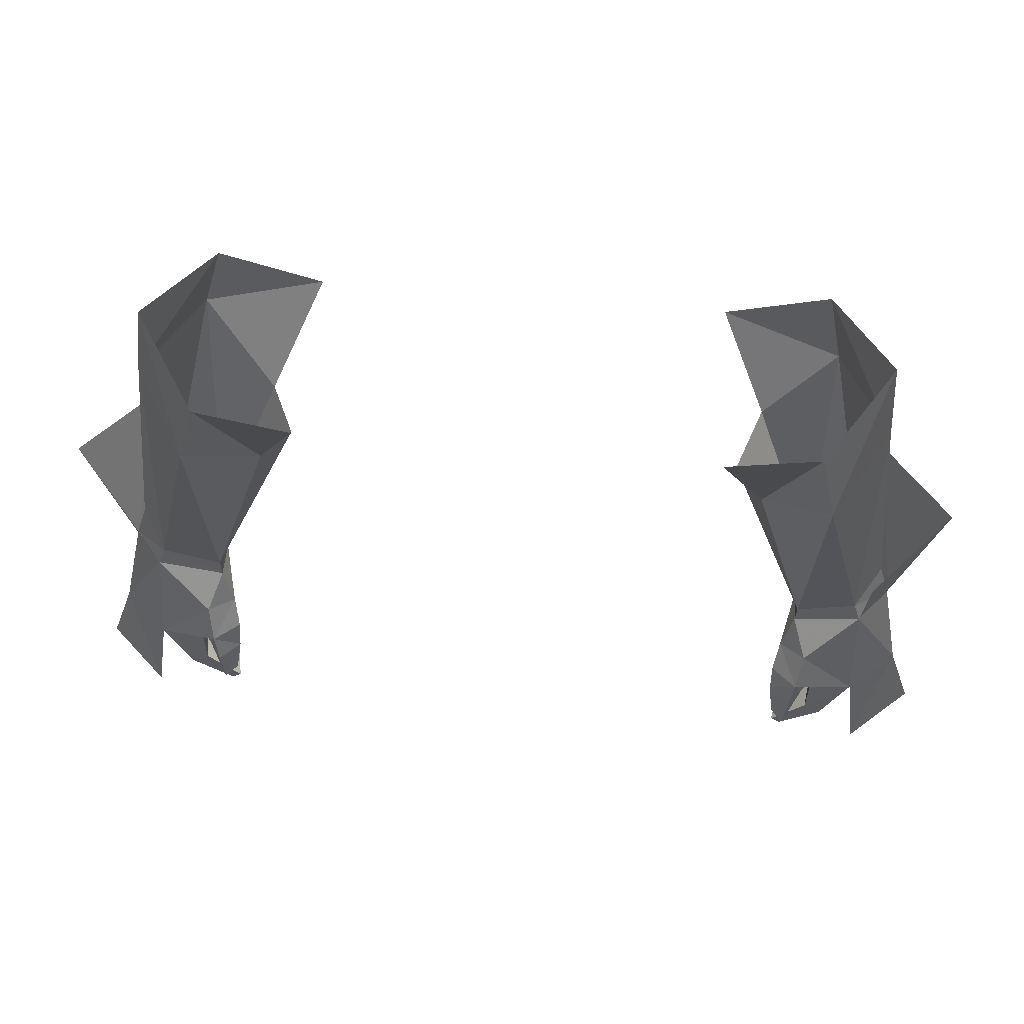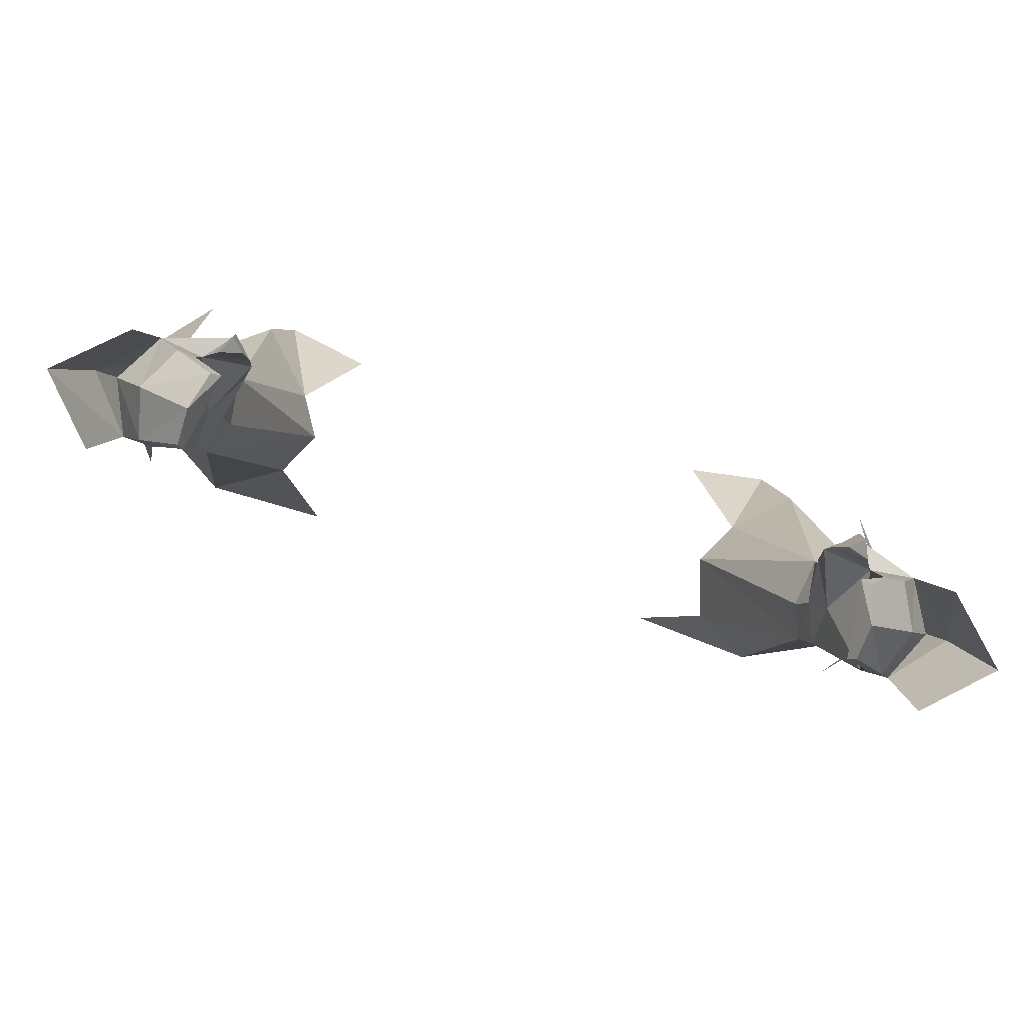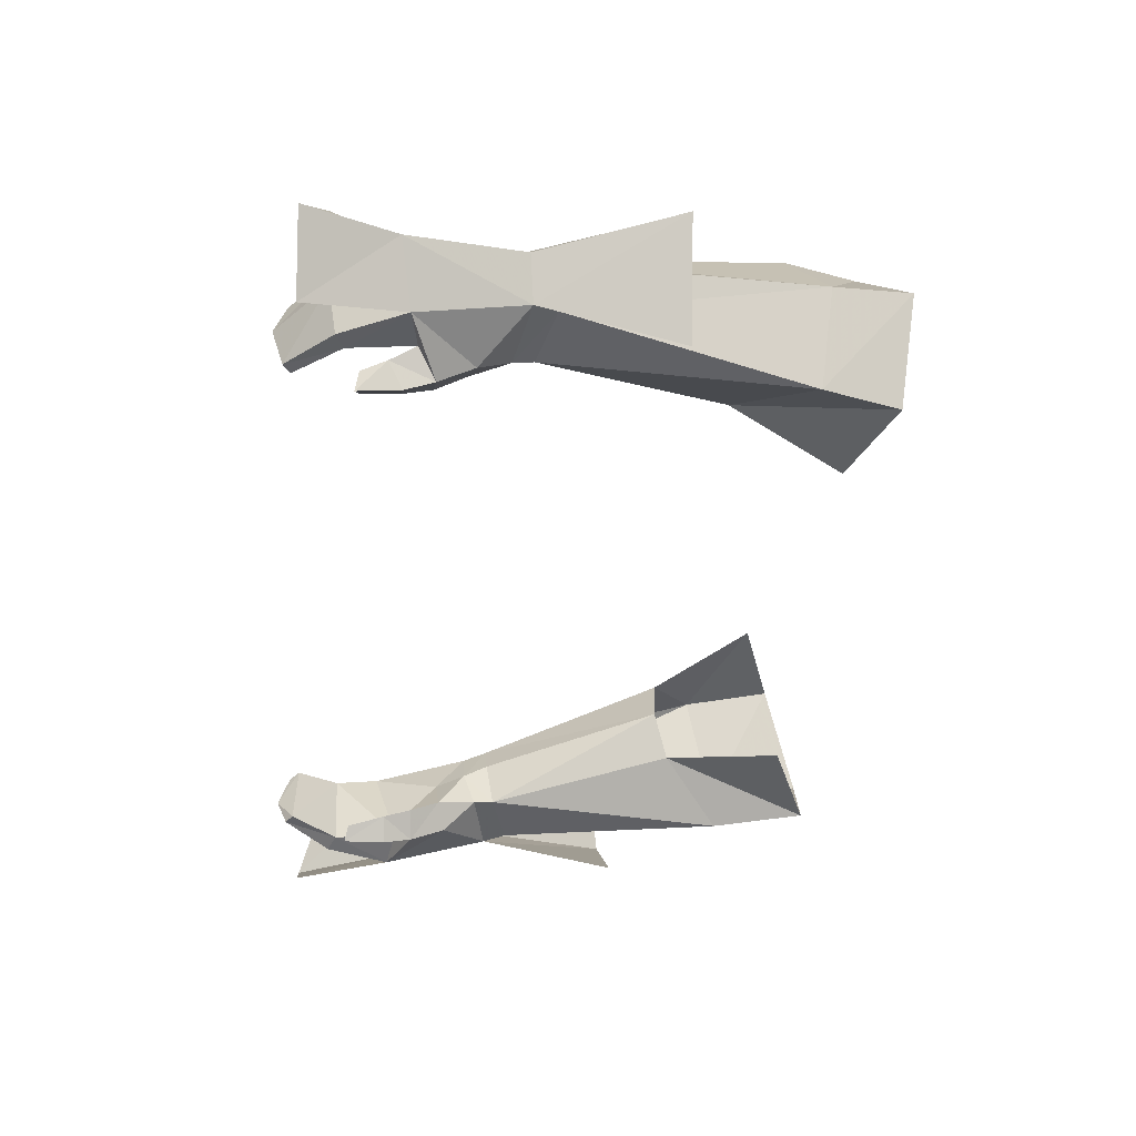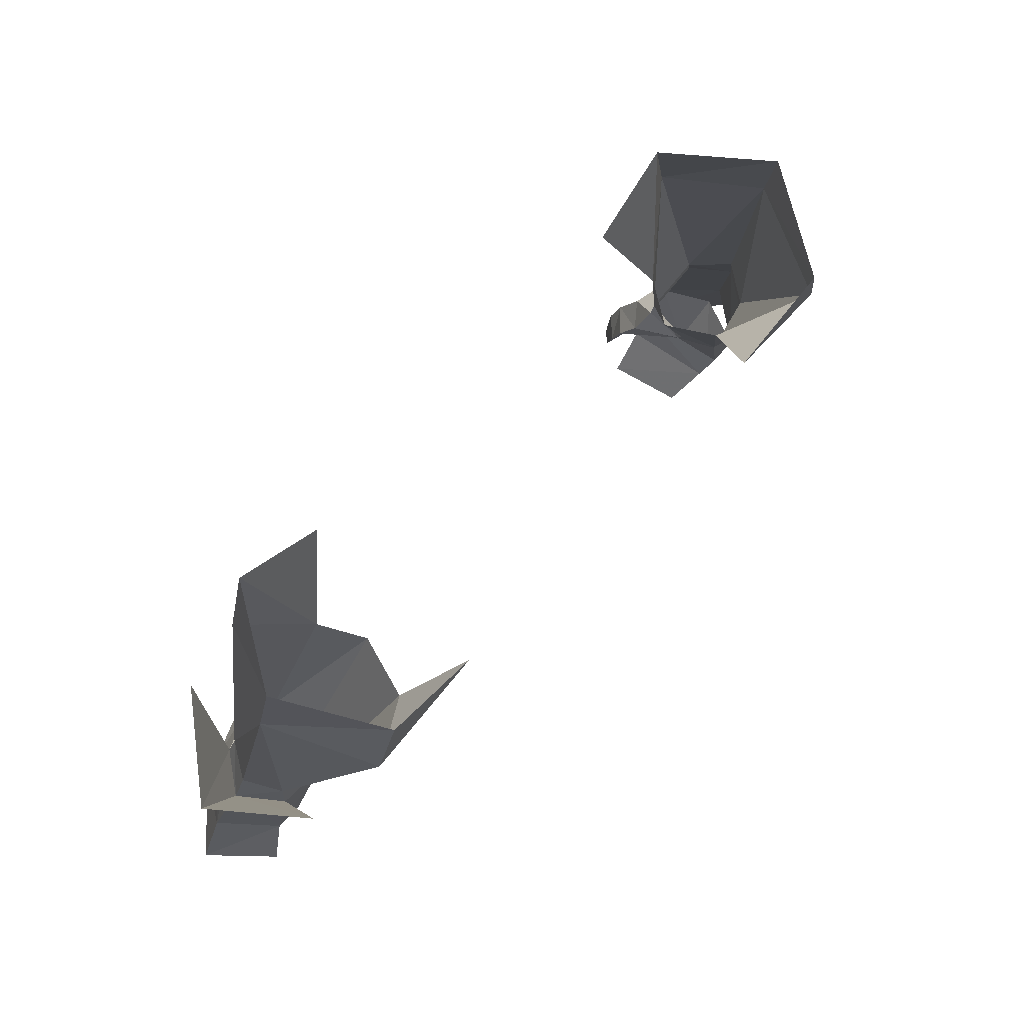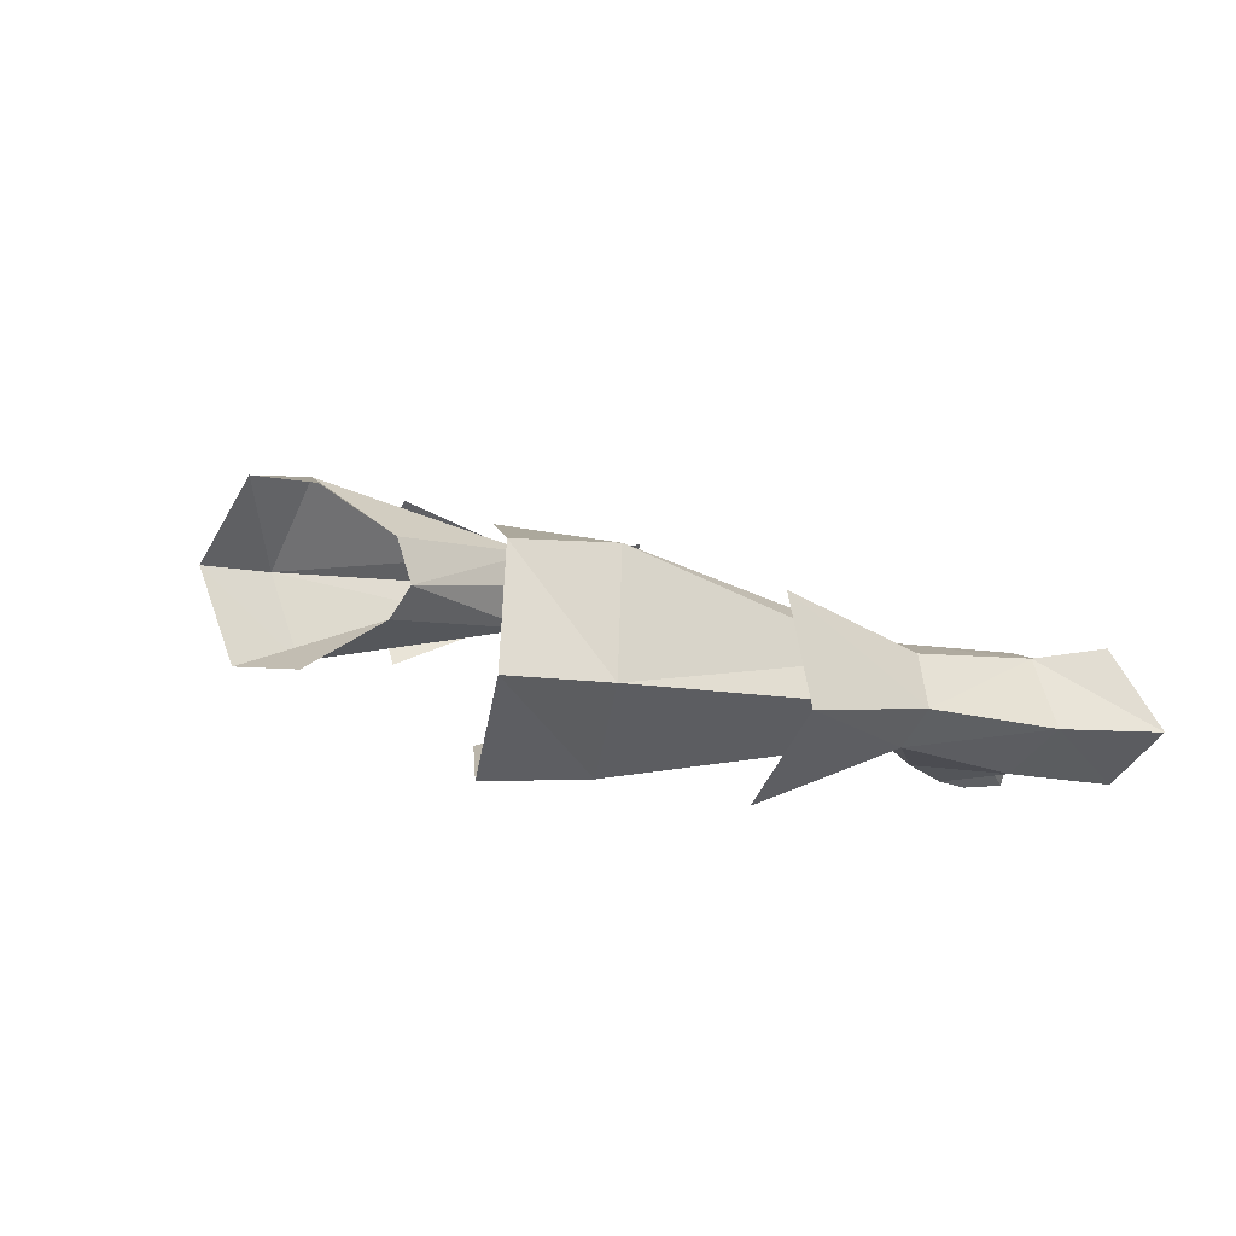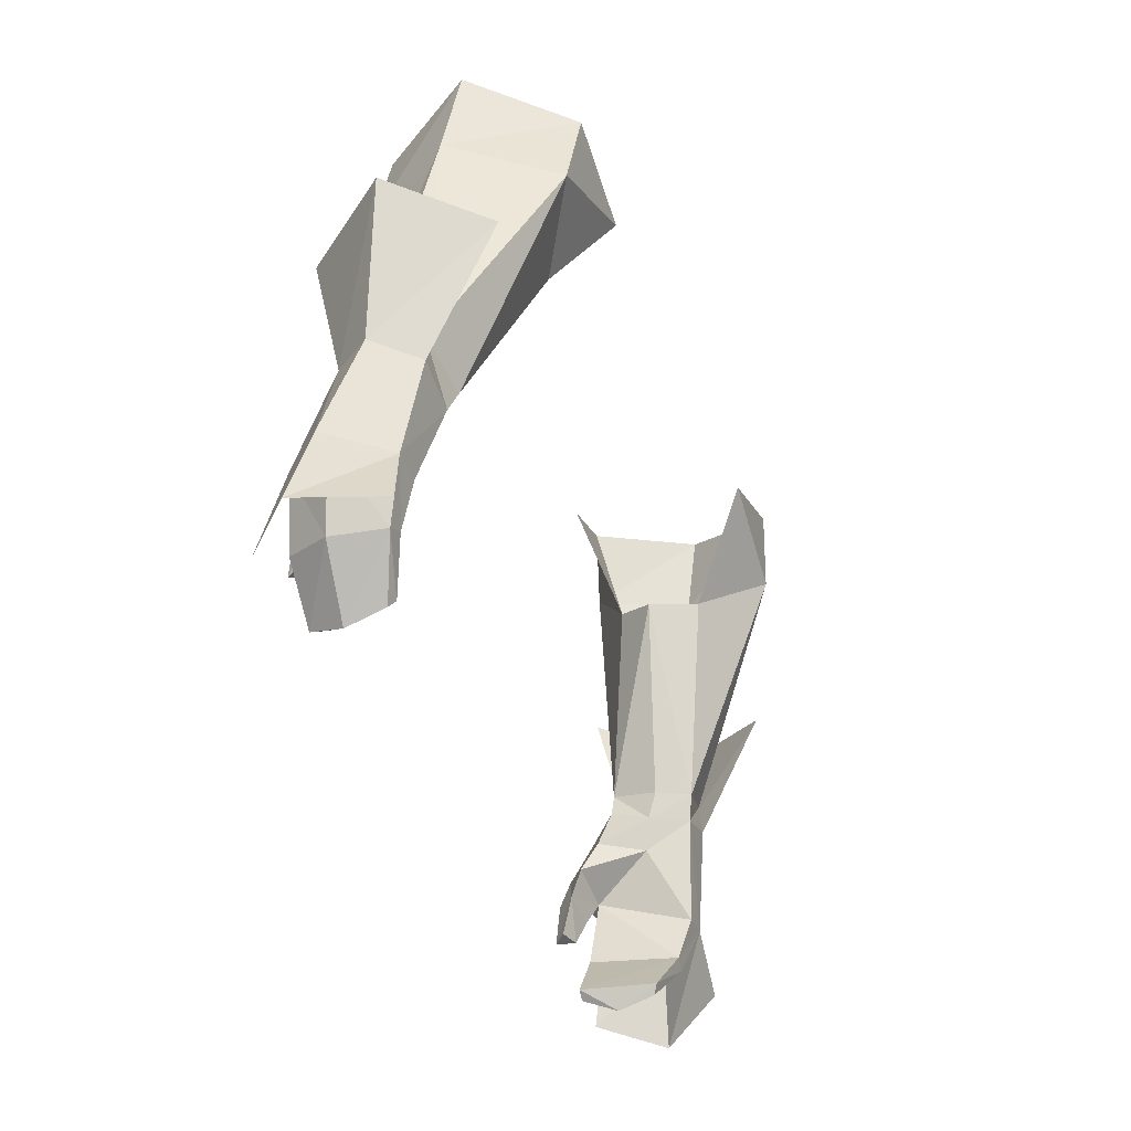
<metadata>
{"format":"obj","ext":"obj","renderer":"f3d","projection":"perspective","resolution":1024,"background":"white","views":[{"elev":63.1,"azim":5.1,"up":"+Z"},{"elev":-77.4,"azim":-18.0,"up":"+Z"},{"elev":-47.1,"azim":-95.0,"up":"+Y"},{"elev":69.1,"azim":131.4,"up":"+Z"},{"elev":9.0,"azim":61.4,"up":"+Y"},{"elev":-39.4,"azim":110.1,"up":"+Z"}]}
</metadata>
<code>
g warrior_glove_female_35021
v 11.73 -0.747 47.56
v 11.92 0.931 48.62
v 13.02 0.5063 45.05
v 14.09 0.5014 45.16
v 13.62 0.9235 49.12
v 14.72 -0.5458 49.47
v 15.64 -1.417 45.27
v 13.62 -1.917 49.66
v 13.86 -3.115 45.73
v 11.74 -3.018 47.96
v 11.59 -3.722 46.66
v 11.21 -1.919 49.13
v 10.83 -2.35 47.67
v 11.27 -0.4772 48.67
v 10.83 -2.35 47.67
v 11.27 -0.4772 48.67
v 12.35 -2.864 46
v 10.66 -2.966 46.6
v 10.66 -2.966 46.6
v 11.43 -4.071 45.61
v 11.97 -3.239 45.06
v 10.71 -3.353 45.52
v 12.35 -2.864 46
v 11.97 -3.239 45.06
v 11.68 -3.537 44.15
v 11.36 -4.193 44.05
v 10.91 -3.753 44.17
v 11.36 -4.193 44.05
v 11.68 -3.537 44.15
v 12.76 0.04338 43.43
v 13.31 -0.03033 43.18
v 14.88 -1.383 45.38
v 13.75 -1.805 43.01
v 11.66 -0.4747 41.91
v 11.87 -0.6446 41.57
v 11.86 -1.985 41.18
v 12.32 -3.222 43.63
v 12.94 -3.337 43.34
v 11.15 -3.224 41.9
v 11.51 -3.245 41.64
v 11.15 -3.224 41.9
v 12.32 -3.222 43.63
v 11.87 -0.6446 41.57
v 11.86 -1.985 41.18
v 11.51 -3.245 41.64
v 10.71 -3.353 45.52
v 10.91 -3.753 44.17
v 13.34 -1.774 50.51
v 11.23 -1.823 49.88
v 14.72 -0.5458 49.47
v 13.51 0.8363 50.23
v 14.25 -0.3611 51.01
v 11.02 -0.1105 49.57
v 11.02 -0.1105 49.57
v 11.57 1.136 49.52
v 8.162 0.7298 56.23
v 8.981 3.027 56.4
v 11.34 -2.331 58.93
v 9.061 -0.8149 56.78
v 8.162 0.7298 56.23
v 13.27 0.8717 59.22
v 11.54 4.591 58.13
v 10.56 -2.166 62.41
v 7.354 -1.886 60.97
v 12.9 1.356 62.77
v 7.205 4.806 60.18
v 10.82 4.848 61.46
v 14.72 -0.5458 49.47
v 13.62 0.9235 49.12
v 13.88 3.239 54
v 16.28 0.1927 54.63
v 13.62 -1.917 49.66
v 13.34 -3.184 54.84
v 14.09 0.5014 45.16
v 15.64 -1.417 45.27
v 16.69 -1.656 42
v 14.88 0.7441 42.83
v 13.86 -3.115 45.73
v 14.4 -3.754 42.14
v -11.74 -0.7471 47.56
v -13.03 0.5063 45.05
v -11.93 0.9311 48.62
v -14.1 0.5013 45.16
v -13.63 0.9235 49.12
v -15.65 -1.417 45.27
v -14.73 -0.5458 49.47
v -13.87 -3.115 45.73
v -13.63 -1.917 49.66
v -11.6 -3.722 46.66
v -11.75 -3.018 47.96
v -11.22 -1.919 49.13
v -10.84 -2.35 47.67
v -11.28 -0.4772 48.67
v -10.84 -2.35 47.67
v -11.28 -0.4772 48.67
v -12.36 -2.864 46
v -10.67 -2.966 46.6
v -10.67 -2.966 46.6
v -11.98 -3.239 45.06
v -11.44 -4.071 45.61
v -10.72 -3.353 45.52
v -11.98 -3.239 45.06
v -12.36 -2.864 46
v -11.69 -3.537 44.15
v -10.92 -3.753 44.17
v -11.37 -4.193 44.05
v -11.69 -3.537 44.15
v -11.37 -4.193 44.05
v -12.77 0.04335 43.43
v -13.32 -0.03037 43.18
v -13.76 -1.805 43.01
v -14.89 -1.383 45.38
v -11.67 -0.4748 41.91
v -11.88 -0.6446 41.57
v -11.87 -1.985 41.18
v -12.95 -3.337 43.34
v -12.33 -3.222 43.63
v -11.52 -3.245 41.64
v -11.16 -3.224 41.9
v -12.33 -3.222 43.63
v -11.16 -3.224 41.9
v -11.87 -1.985 41.18
v -11.88 -0.6446 41.57
v -11.52 -3.245 41.64
v -10.92 -3.753 44.17
v -10.72 -3.353 45.52
v -11.24 -1.823 49.88
v -13.35 -1.774 50.51
v -14.73 -0.5458 49.47
v -14.26 -0.3611 51.01
v -13.52 0.8363 50.23
v -11.03 -0.1105 49.57
v -11.58 1.136 49.52
v -11.03 -0.1105 49.57
v -8.176 0.7444 56.23
v -9.021 2.489 56.41
v -11.33 -2.338 59.52
v -9.06 -0.6261 56.77
v -8.176 0.7444 56.23
v -13.28 0.8487 59.83
v -11.58 4.584 58.74
v -7.364 -1.887 60.97
v -10.57 -2.167 62.41
v -12.91 1.356 62.77
v -10.83 4.848 61.47
v -7.215 4.806 60.18
v -14.73 -0.5458 49.47
v -16.29 0.1927 54.64
v -13.89 3.239 54
v -13.63 0.9235 49.12
v -13.63 -1.917 49.66
v -13.35 -3.185 54.84
v -14.1 0.5013 45.16
v -14.89 0.7441 42.83
v -16.7 -1.656 42
v -15.65 -1.417 45.27
v -14.41 -3.754 42.14
v -13.87 -3.115 45.73
f 1 2 3
f 4 3 2
f 2 5 4
f 4 5 6
f 6 7 4
f 7 6 8
f 8 9 7
f 9 10 11
f 8 12 10
f 12 13 10
f 12 14 13
f 15 16 1
f 9 11 17
f 1 18 15
f 13 19 11
f 11 10 13
f 11 20 21
f 21 17 11
f 22 18 23
f 23 24 22
f 25 26 27
f 21 20 28
f 28 29 21
f 25 27 22
f 22 24 25
f 30 3 4
f 4 31 30
f 31 4 32
f 32 33 31
f 34 30 31
f 31 35 34
f 31 33 36
f 36 35 31
f 3 23 1
f 9 17 37
f 37 38 9
f 37 39 40
f 40 38 37
f 40 36 33
f 33 38 40
f 30 34 41
f 41 42 30
f 33 32 9
f 9 38 33
f 23 3 30
f 30 42 23
f 1 23 18
f 34 43 44
f 44 41 34
f 2 1 16
f 44 45 41
f 28 20 46
f 46 47 28
f 11 19 46
f 46 20 11
f 8 10 9
f 12 8 48
f 48 49 12
f 50 5 51
f 51 52 50
f 49 53 14
f 14 12 49
f 50 52 48
f 48 8 50
f 16 54 55
f 55 2 16
f 2 55 51
f 51 5 2
f 56 57 55
f 55 54 56
f 58 59 49
f 49 48 58
f 53 49 60
f 48 52 61
f 61 58 48
f 62 51 55
f 55 57 62
f 61 52 51
f 51 62 61
f 49 59 60
f 59 58 63
f 63 64 59
f 58 61 65
f 65 63 58
f 62 57 66
f 66 67 62
f 61 62 67
f 67 65 61
f 68 69 70
f 70 71 68
f 72 68 71
f 71 73 72
f 74 75 76
f 76 77 74
f 75 78 79
f 79 76 75
f 80 81 82
f 83 84 82
f 82 81 83
f 83 85 86
f 86 84 83
f 85 87 88
f 88 86 85
f 87 89 90
f 88 90 91
f 91 90 92
f 91 92 93
f 94 80 95
f 87 96 89
f 80 94 97
f 92 90 89
f 89 98 92
f 89 96 99
f 99 100 89
f 101 102 103
f 103 97 101
f 104 105 106
f 99 107 108
f 108 100 99
f 104 102 101
f 101 105 104
f 109 110 83
f 83 81 109
f 110 111 112
f 112 83 110
f 113 114 110
f 110 109 113
f 110 114 115
f 115 111 110
f 81 80 103
f 87 116 117
f 117 96 87
f 117 116 118
f 118 119 117
f 118 116 111
f 111 115 118
f 109 120 121
f 121 113 109
f 111 116 87
f 87 112 111
f 103 120 109
f 109 81 103
f 80 97 103
f 113 121 122
f 122 123 113
f 82 95 80
f 122 121 124
f 108 125 126
f 126 100 108
f 89 100 126
f 126 98 89
f 88 87 90
f 91 127 128
f 128 88 91
f 129 130 131
f 131 84 129
f 127 91 93
f 93 132 127
f 129 88 128
f 128 130 129
f 95 82 133
f 133 134 95
f 82 84 131
f 131 133 82
f 135 134 133
f 133 136 135
f 137 128 127
f 127 138 137
f 132 139 127
f 128 137 140
f 140 130 128
f 141 136 133
f 133 131 141
f 140 141 131
f 131 130 140
f 127 139 138
f 138 142 143
f 143 137 138
f 137 143 144
f 144 140 137
f 141 145 146
f 146 136 141
f 140 144 145
f 145 141 140
f 147 148 149
f 149 150 147
f 151 152 148
f 148 147 151
f 153 154 155
f 155 156 153
f 156 155 157
f 157 158 156

</code>
